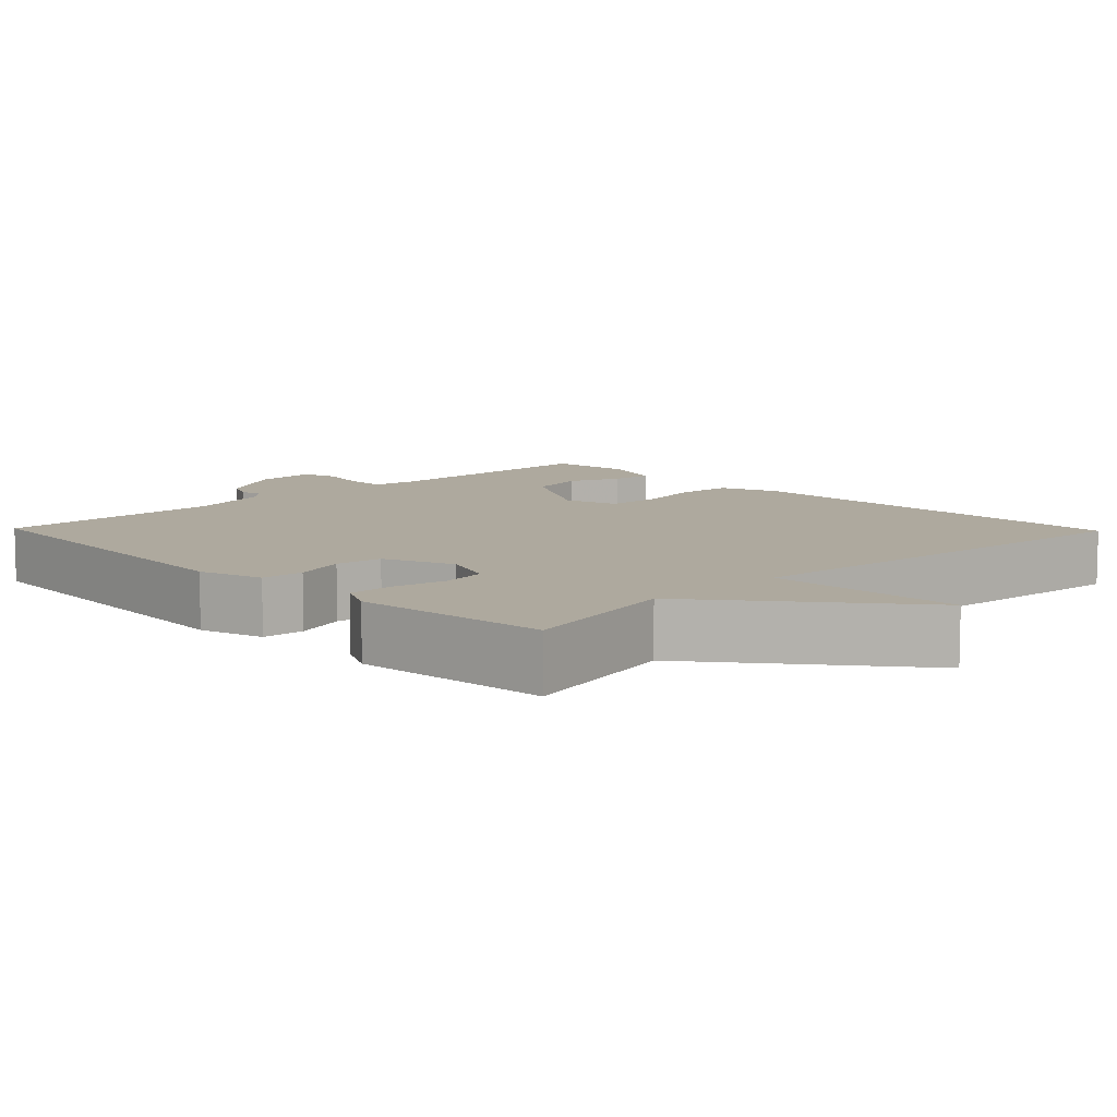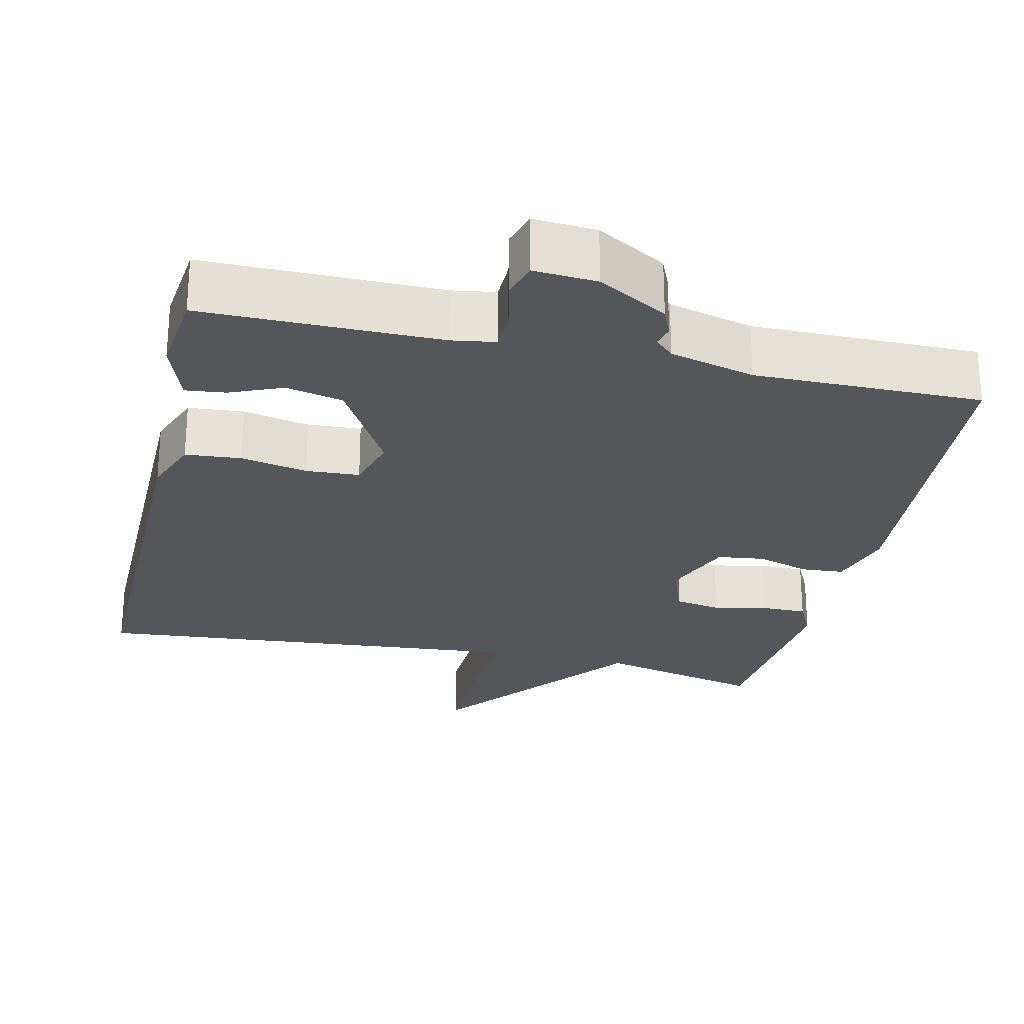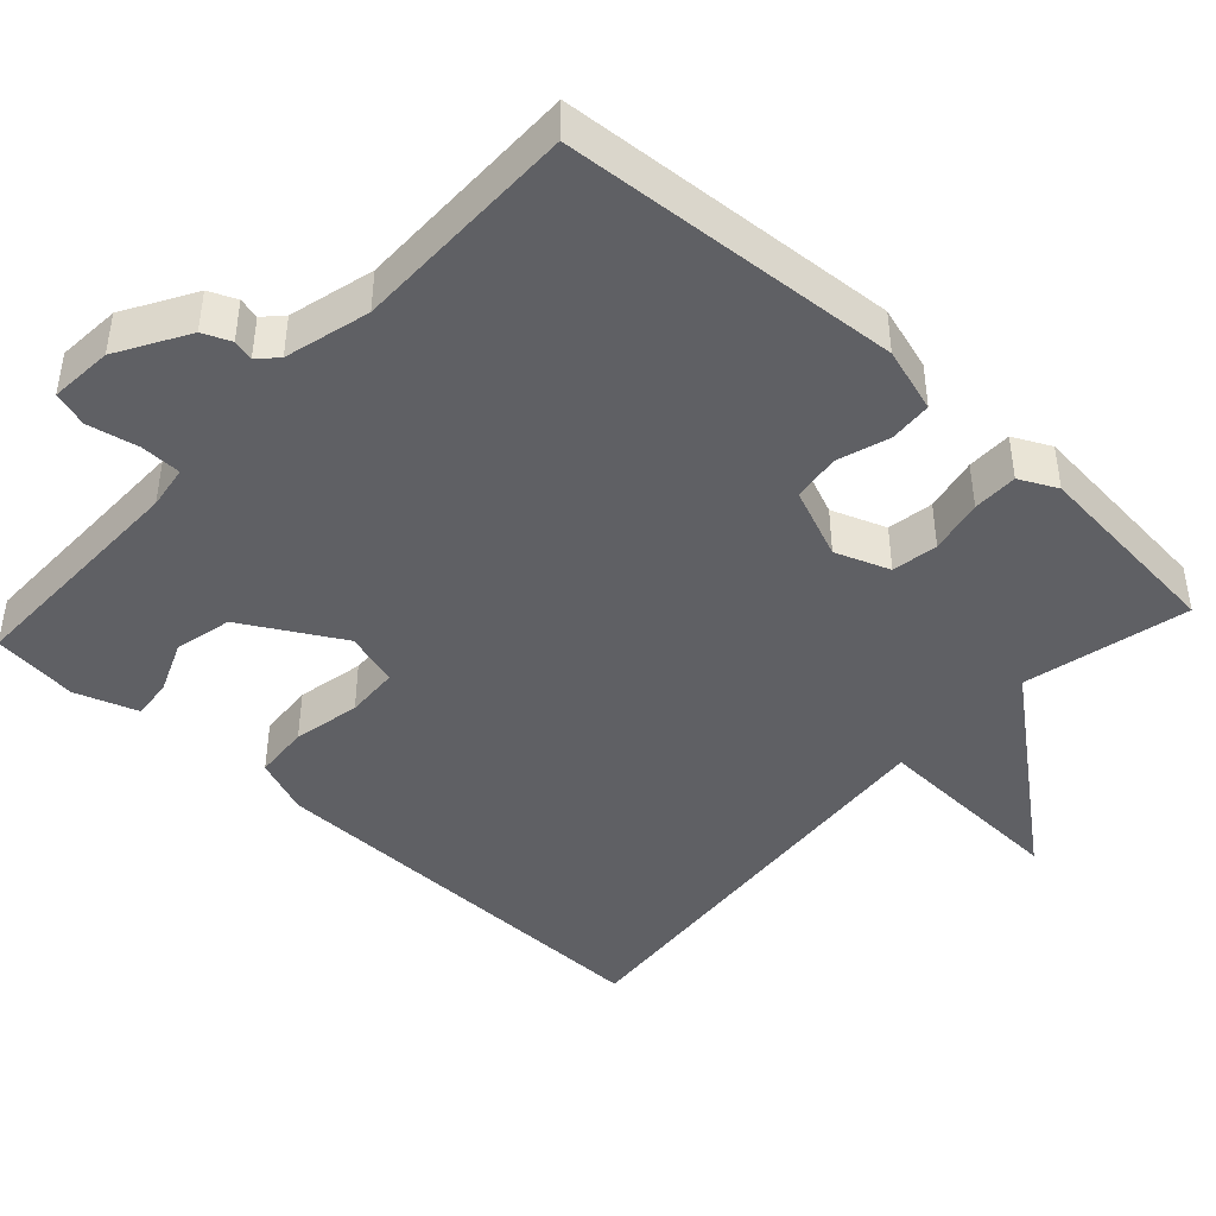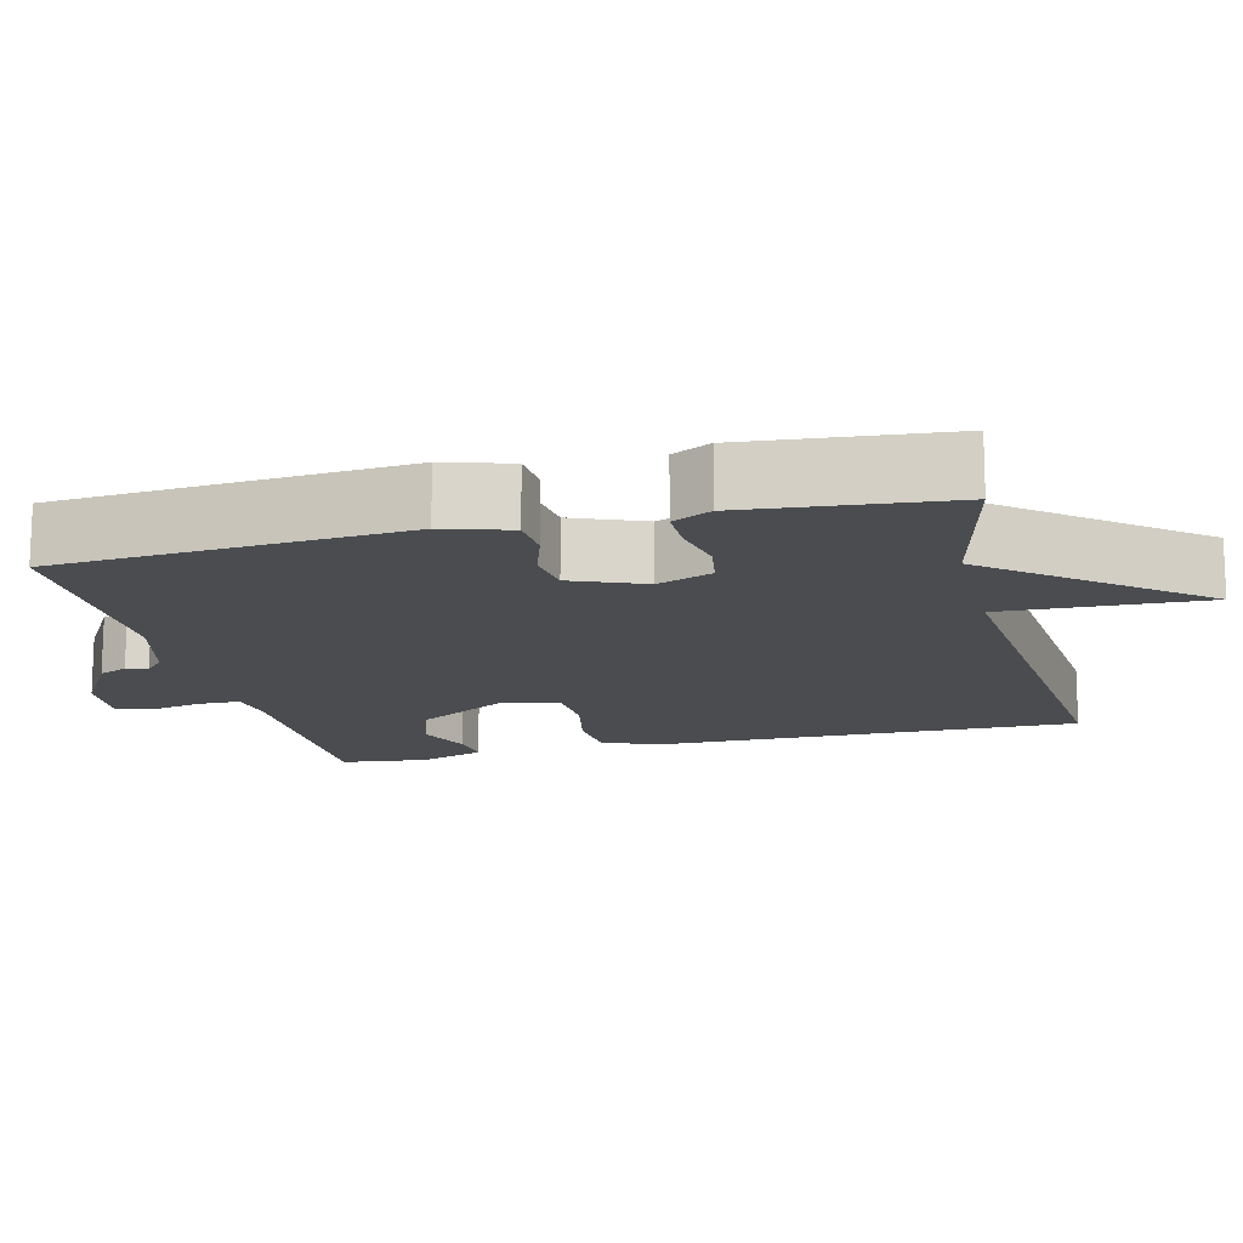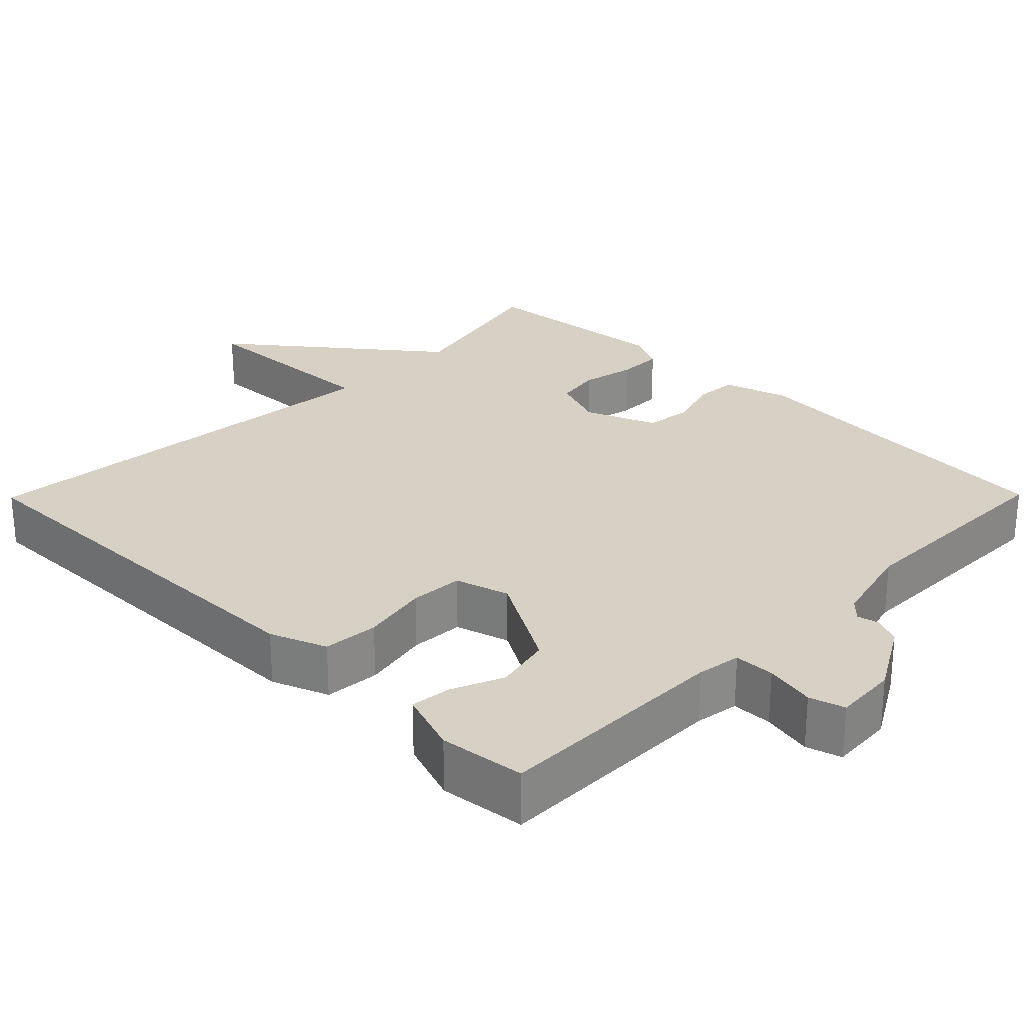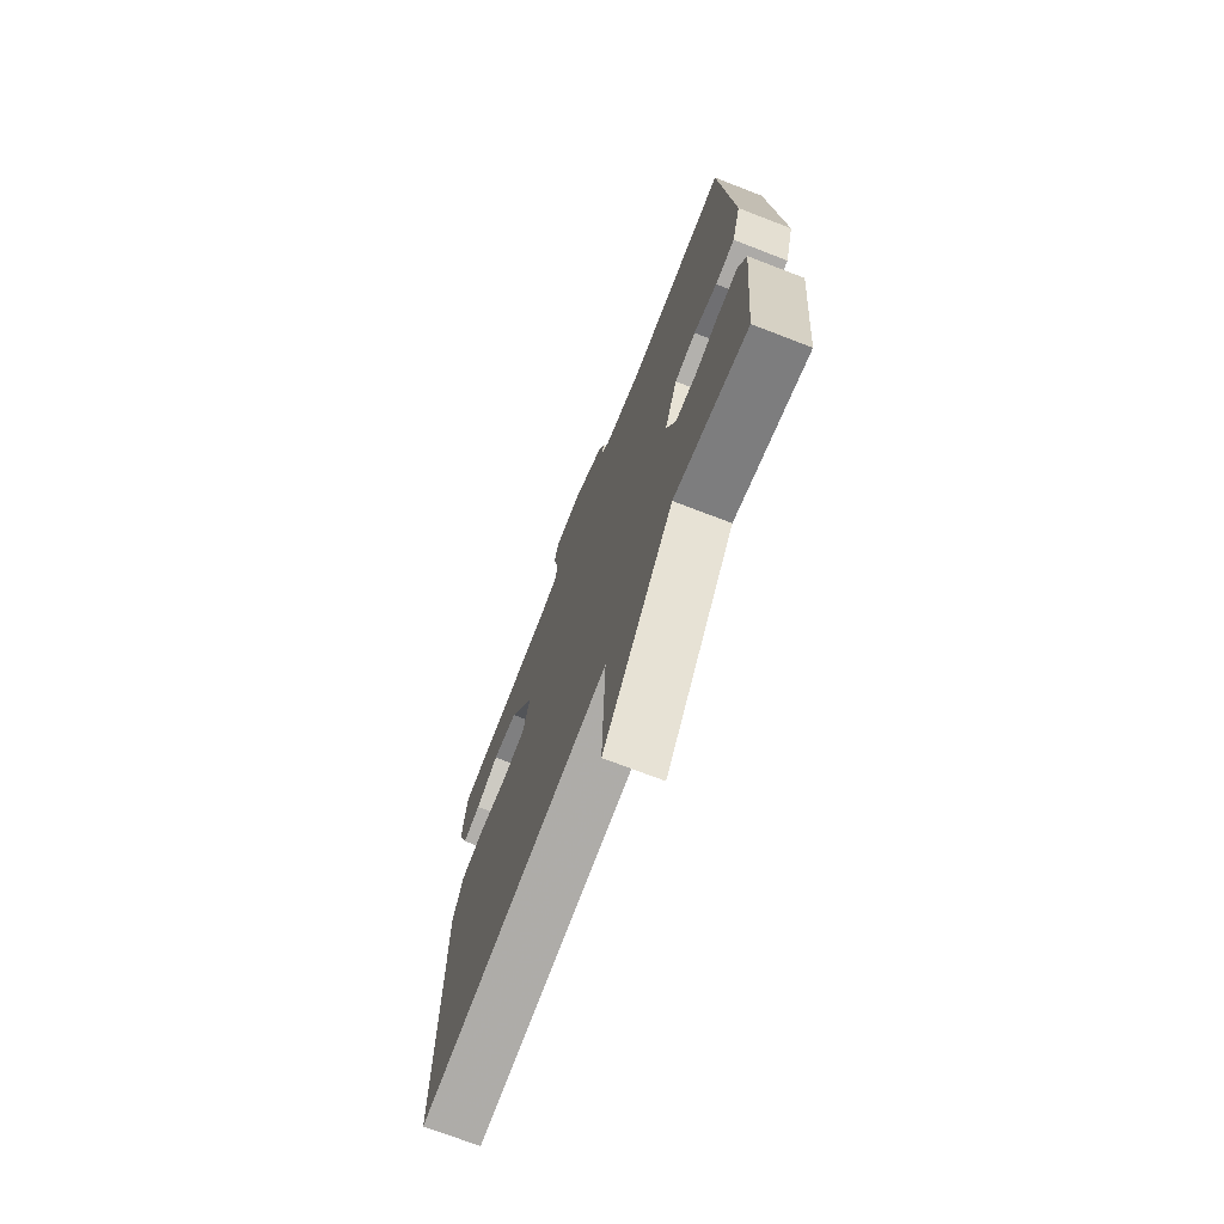
<metadata>
{"format":"obj","ext":"obj","renderer":"f3d","projection":"perspective","resolution":1024,"background":"white","views":[{"elev":9.1,"azim":135.9,"up":"+Y"},{"elev":-25.8,"azim":-12.8,"up":"+Y"},{"elev":-44.0,"azim":47.3,"up":"+Y"},{"elev":-14.9,"azim":103.8,"up":"+Y"},{"elev":26.9,"azim":-45.4,"up":"+Y"},{"elev":-72.1,"azim":68.9,"up":"+Z"}]}
</metadata>
<code>
v -0.5 0.07 -0.5
v -0.494 0.07 0.052
v -0.465 0.07 0.127
v -0.391 0.07 0.133
v -0.302 0.07 0.115
v -0.231 0.07 0.119
v -0.21 0.07 0.191
v -0.285 0.07 0.321
v -0.361 0.07 0.338
v -0.43 0.07 0.309
v -0.484 0.07 0.303
v -0.513 0.07 0.386
v -0.5 0.07 0.5
v -0.185 0.07 0.499
v -0.127 0.07 0.508
v -0.126 0.07 0.562
v -0.14 0.07 0.629
v -0.126 0.07 0.676
v -0.042 0.07 0.67
v 0.051 0.07 0.616
v 0.067 0.07 0.579
v 0.06 0.07 0.551
v 0.085 0.07 0.527
v 0.198 0.07 0.498
v 0.5 0.07 0.5
v 0.533 0.07 0.05
v 0.507 0.07 -0.036
v 0.45 0.07 -0.04
v 0.381 0.07 -0.018
v 0.318 0.07 -0.026
v 0.28 0.07 -0.12
v 0.307 0.07 -0.192
v 0.368 0.07 -0.202
v 0.44 0.07 -0.187
v 0.5 0.07 -0.187
v 0.525 0.07 -0.237
v 0.5 0.07 -0.5
v 0.281 0.07 -0.449
v 0.071 0.07 -0.711
v 0.081 0.07 -0.449
v -0.5 0 -0.5
v -0.494 0 0.052
v -0.465 0 0.127
v -0.391 0 0.133
v -0.302 0 0.115
v -0.231 0 0.119
v -0.21 0 0.191
v -0.285 0 0.321
v -0.361 0 0.338
v -0.43 0 0.309
v -0.484 0 0.303
v -0.513 0 0.386
v -0.5 0 0.5
v -0.185 0 0.499
v -0.127 0 0.508
v -0.126 0 0.562
v -0.14 0 0.629
v -0.126 0 0.676
v -0.042 0 0.67
v 0.051 0 0.616
v 0.067 0 0.579
v 0.06 0 0.551
v 0.085 0 0.527
v 0.198 0 0.498
v 0.5 0 0.5
v 0.533 0 0.05
v 0.507 0 -0.036
v 0.45 0 -0.04
v 0.381 0 -0.018
v 0.318 0 -0.026
v 0.28 0 -0.12
v 0.307 0 -0.192
v 0.368 0 -0.202
v 0.44 0 -0.187
v 0.5 0 -0.187
v 0.525 0 -0.237
v 0.5 0 -0.5
v 0.281 0 -0.449
v 0.071 0 -0.711
v 0.081 0 -0.449
f 38 39 40
f 36 37 38
f 35 36 38
f 34 35 38
f 33 34 38
f 32 33 38 40
f 3 4 5
f 2 3 5
f 1 2 5
f 40 1 5
f 32 40 5
f 31 32 5
f 27 28 29
f 26 27 29
f 25 26 29
f 24 25 29
f 23 24 29 30
f 22 23 30 31
f 20 21 22
f 19 20 22
f 18 19 22
f 17 18 22
f 16 17 22
f 15 16 22 31
f 12 13 14
f 11 12 14
f 10 11 14
f 9 10 14
f 8 9 14 15
f 7 8 15 31
f 31 5 6
f 6 7 31
f 80 79 78
f 78 77 76
f 78 76 75
f 78 75 74
f 78 74 73
f 80 78 73 72
f 45 44 43
f 45 43 42
f 45 42 41
f 45 41 80
f 45 80 72
f 45 72 71
f 69 68 67
f 69 67 66
f 69 66 65
f 69 65 64
f 70 69 64 63
f 71 70 63 62
f 62 61 60
f 62 60 59
f 62 59 58
f 62 58 57
f 62 57 56
f 71 62 56 55
f 54 53 52
f 54 52 51
f 54 51 50
f 54 50 49
f 55 54 49 48
f 71 55 48 47
f 46 45 71
f 71 47 46
f 1 41 42 2
f 2 42 43 3
f 3 43 44 4
f 4 44 45 5
f 5 45 46 6
f 6 46 47 7
f 7 47 48 8
f 8 48 49 9
f 9 49 50 10
f 10 50 51 11
f 11 51 52 12
f 12 52 53 13
f 13 53 54 14
f 14 54 55 15
f 15 55 56 16
f 16 56 57 17
f 17 57 58 18
f 18 58 59 19
f 19 59 60 20
f 20 60 61 21
f 21 61 62 22
f 22 62 63 23
f 23 63 64 24
f 24 64 65 25
f 25 65 66 26
f 26 66 67 27
f 27 67 68 28
f 28 68 69 29
f 29 69 70 30
f 30 70 71 31
f 31 71 72 32
f 32 72 73 33
f 33 73 74 34
f 34 74 75 35
f 35 75 76 36
f 36 76 77 37
f 37 77 78 38
f 38 78 79 39
f 39 79 80 40
f 40 80 41 1

</code>
